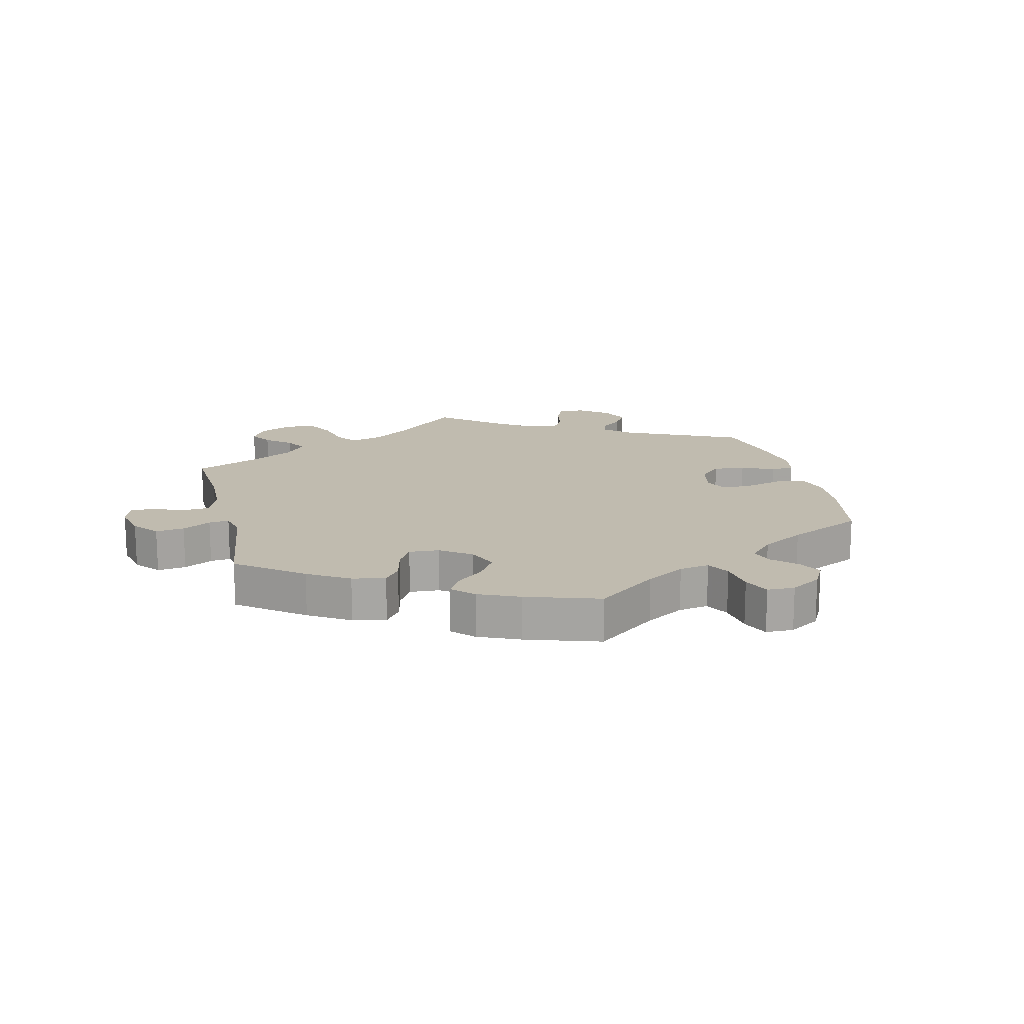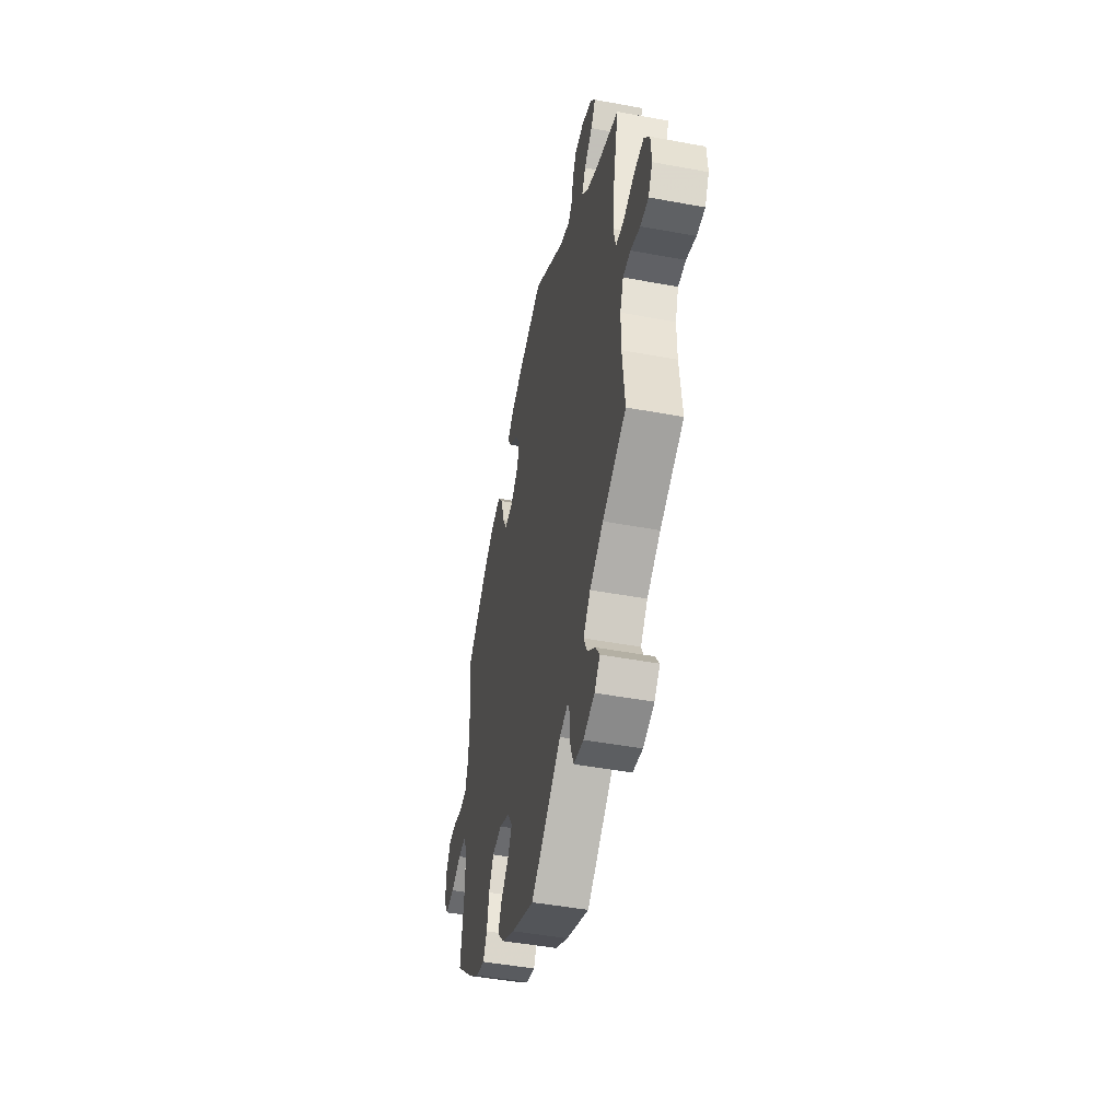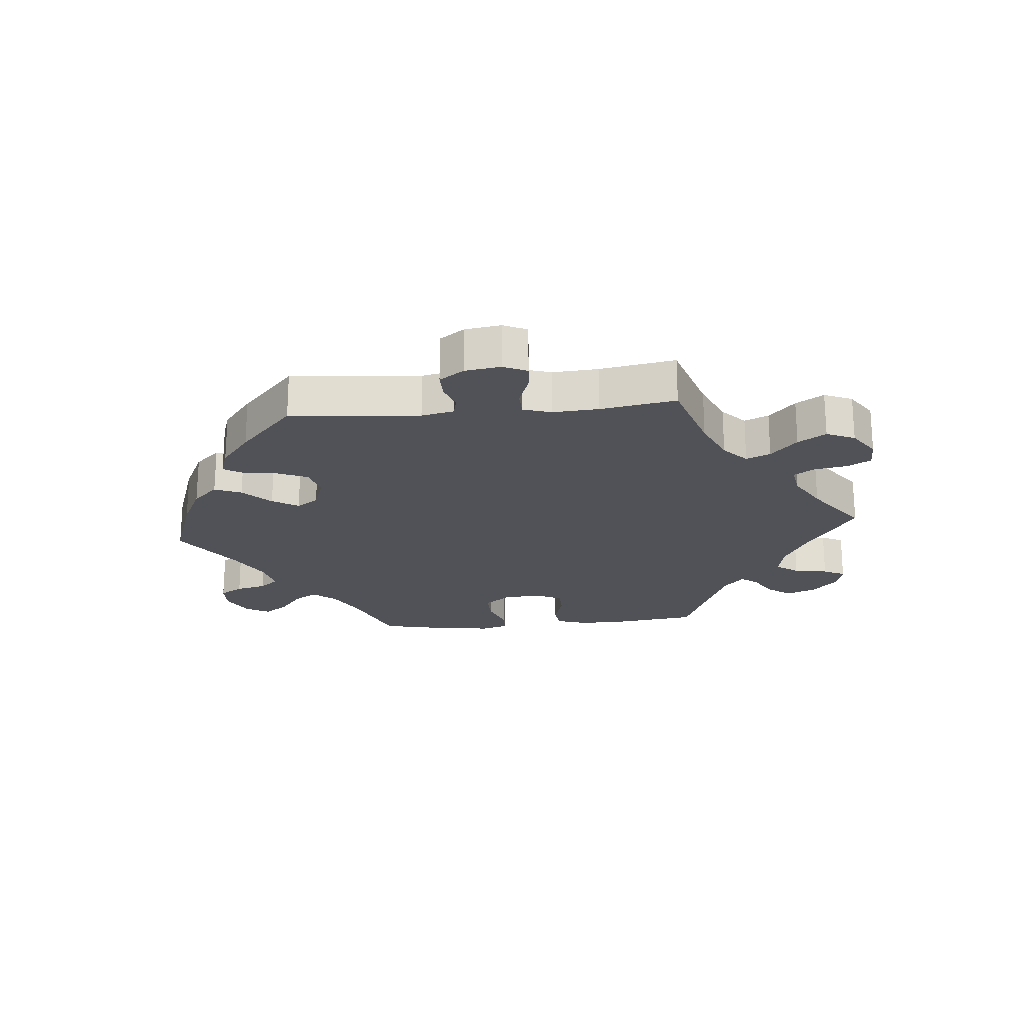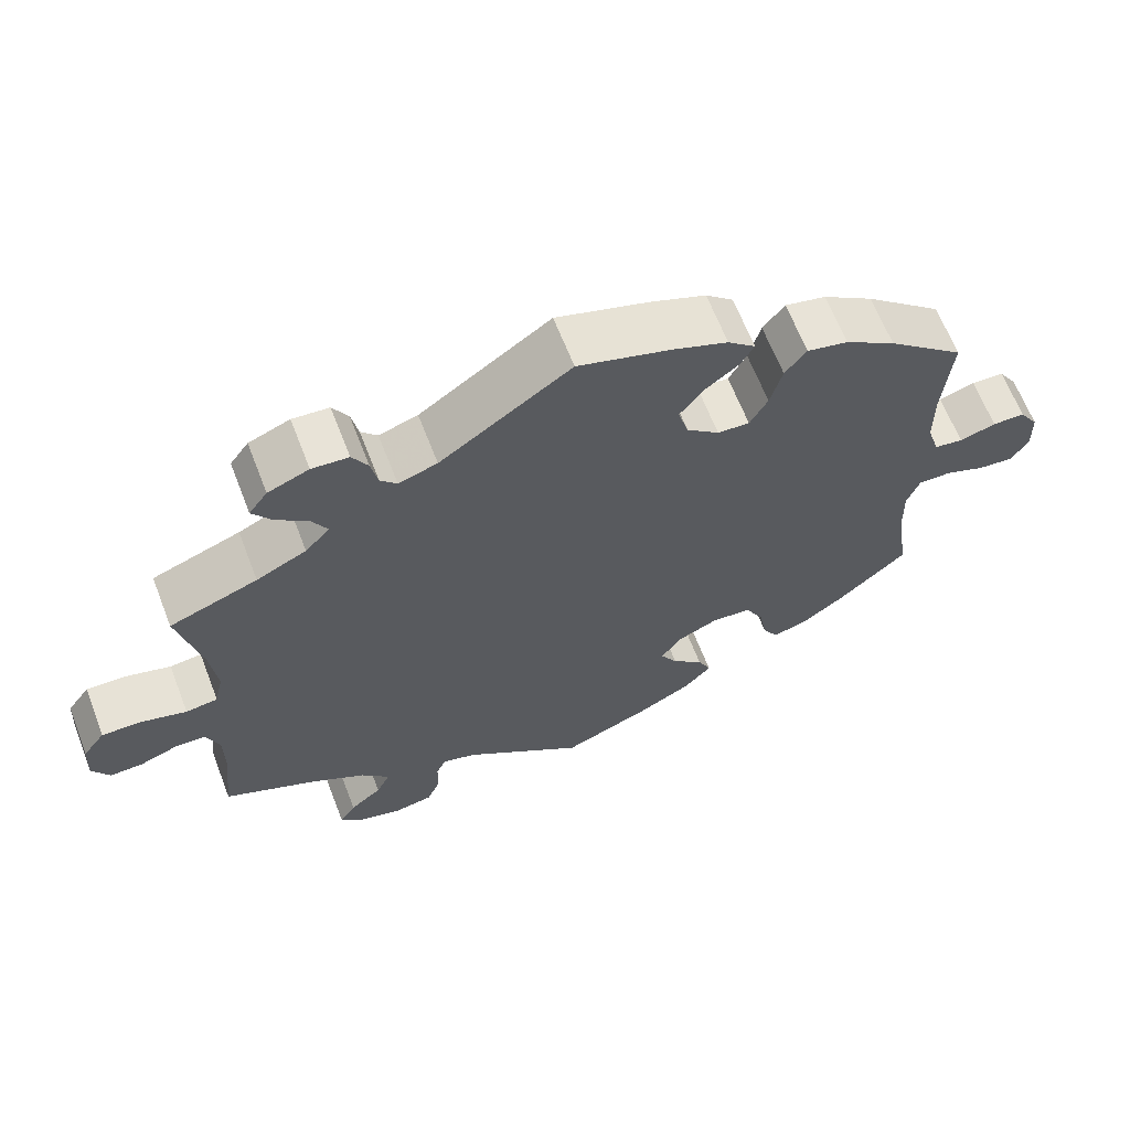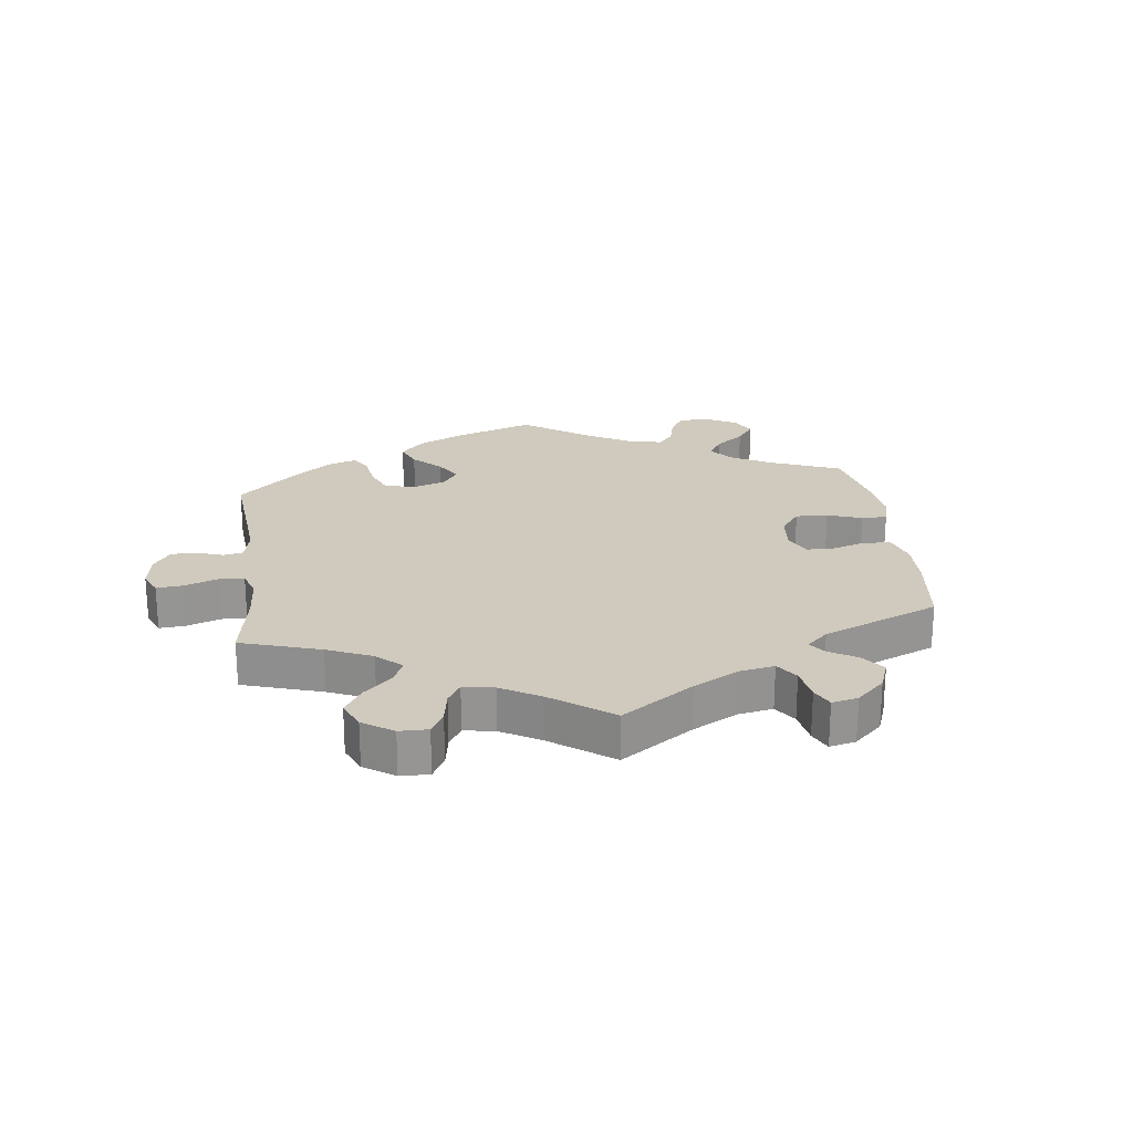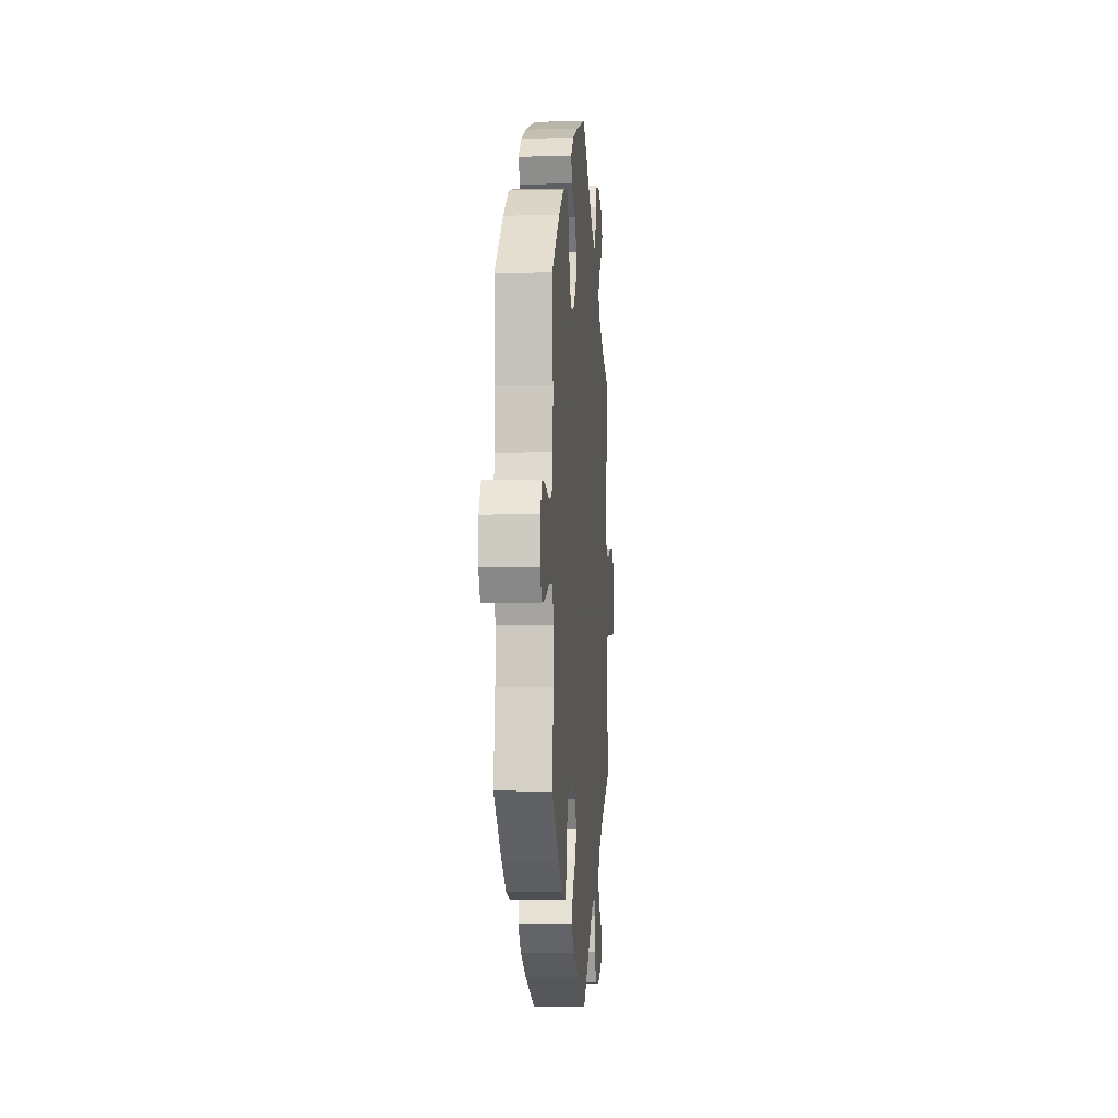
<metadata>
{"format":"obj","ext":"obj","renderer":"f3d","projection":"perspective","resolution":1024,"background":"white","views":[{"elev":16.1,"azim":-133.3,"up":"+Y"},{"elev":-46.9,"azim":78.1,"up":"+Z"},{"elev":-21.5,"azim":35.4,"up":"+Y"},{"elev":65.1,"azim":158.8,"up":"+Z"},{"elev":22.9,"azim":112.9,"up":"+Y"},{"elev":-3.7,"azim":-85.4,"up":"+Z"}]}
</metadata>
<code>
v -0.146 0.07 -0.37
v 0.223 0.07 -0.512
v -0.702 0.07 0.005
v -0.31 0.07 0.459
v -0.307 0.07 -0.356
v -0.229 0.07 -0.489
v 0.354 0.07 -0.6
v 0.319 0.07 0.423
v 0.384 0.07 -0.568
v 0.339 0.07 0.46
v -0.198 0.07 0.319
v 0.537 0.07 -0.31
v -0.632 0.07 0.047
v 0.553 0.07 0.038
v 0 0.07 -0.62
v 0 0.07 0.62
v 0.294 0.07 -0.618
v 0.279 0.07 0.586
v 0.362 0.07 -0.535
v -0.123 0.07 -0.568
v 0.175 0.07 0.497
v -0.198 0.07 0.551
v 0.242 0.07 -0.609
v 0.498 0.07 0.096
v -0.681 0.07 -0.093
v -0.583 0.07 0.032
v 0.3 0.07 -0.459
v 0.21 0.07 -0.481
v -0.154 0.07 0.357
v 0.537 0.07 0.31
v -0.282 0.07 -0.309
v 0.51 0.07 0.043
v 0.319 0.07 -0.499
v 0.678 0.07 -0.084
v -0.704 0.07 -0.054
v 0.524 0.07 -0.187
v -0.365 0.07 0.446
v 0.164 0.07 -0.495
v -0.281 0.07 0.421
v 0.249 0.07 0.504
v -0.534 0.07 -0.065
v -0.217 0.07 0.485
v 0.697 0.07 0.017
v 0.408 0.07 0.533
v -0.527 0.07 0.094
v 0.667 0.07 0.058
v -0.526 0.07 0.175
v -0.171 0.07 0.449
v -0.211 0.07 -0.449
v -0.173 0.07 -0.329
v -0.126 0.07 0.58
v 0.258 0.07 0.549
v -0.235 0.07 0.518
v -0.544 0.07 0.039
v -0.169 0.07 -0.41
v -0.14 0.07 0.407
v -0.192 0.07 -0.53
v 0.383 0.07 0.497
v -0.537 0.07 -0.31
v 0.542 0.07 -0.065
v -0.385 0.07 -0.439
v -0.265 0.07 0.36
v 0.227 0.07 0.48
v 0.383 0.07 0.568
v 0.613 0.07 0.056
v -0.633 0.07 -0.088
v 0.419 0.07 0.354
v 0.338 0.07 -0.415
v -0.433 0.07 0.4
v 0.352 0.07 0.387
v -0.241 0.07 0.316
v -0.444 0.07 -0.395
v -0.578 0.07 -0.066
v 0.524 0.07 -0.113
v -0.519 0.07 -0.186
v 0.507 0.07 0.176
v -0.339 0.07 -0.451
v -0.229 0.07 -0.303
v 0.701 0.07 -0.043
v 0.583 0.07 -0.064
v -0.318 0.07 -0.415
v 0.41 0.07 -0.371
v 0.634 0.07 -0.083
v -0.517 0.07 -0.112
v -0.537 0.07 0.31
v -0.676 0.07 0.046
v 0.328 0.07 0.59
v 0.224 0.07 -0.565
v -0.146 -0 -0.37
v 0.223 -0 -0.512
v -0.702 -0 0.005
v -0.31 -0 0.459
v -0.307 -0 -0.356
v -0.229 -0 -0.489
v 0.354 -0 -0.6
v 0.319 -0 0.423
v 0.384 -0 -0.568
v 0.339 -0 0.46
v -0.198 -0 0.319
v 0.537 -0 -0.31
v -0.632 -0 0.047
v 0.553 -0 0.038
v 0 -0 -0.62
v 0 -0 0.62
v 0.294 -0 -0.618
v 0.279 -0 0.586
v 0.362 -0 -0.535
v -0.123 -0 -0.568
v 0.175 -0 0.497
v -0.198 -0 0.551
v 0.242 -0 -0.609
v 0.498 -0 0.096
v -0.681 -0 -0.093
v -0.583 -0 0.032
v 0.3 -0 -0.459
v 0.21 -0 -0.481
v -0.154 -0 0.357
v 0.537 -0 0.31
v -0.282 -0 -0.309
v 0.51 -0 0.043
v 0.319 -0 -0.499
v 0.678 -0 -0.084
v -0.704 -0 -0.054
v 0.524 -0 -0.187
v -0.365 -0 0.446
v 0.164 -0 -0.495
v -0.281 -0 0.421
v 0.249 -0 0.504
v -0.534 -0 -0.065
v -0.217 -0 0.485
v 0.697 -0 0.017
v 0.408 -0 0.533
v -0.527 -0 0.094
v 0.667 -0 0.058
v -0.526 -0 0.175
v -0.171 -0 0.449
v -0.211 -0 -0.449
v -0.173 -0 -0.329
v -0.126 -0 0.58
v 0.258 -0 0.549
v -0.235 -0 0.518
v -0.544 -0 0.039
v -0.169 -0 -0.41
v -0.14 -0 0.407
v -0.192 -0 -0.53
v 0.383 -0 0.497
v -0.537 -0 -0.31
v 0.542 -0 -0.065
v -0.385 -0 -0.439
v -0.265 -0 0.36
v 0.227 -0 0.48
v 0.383 -0 0.568
v 0.613 -0 0.056
v -0.633 -0 -0.088
v 0.419 -0 0.354
v 0.338 -0 -0.415
v -0.433 -0 0.4
v 0.352 -0 0.387
v -0.241 -0 0.316
v -0.444 -0 -0.395
v -0.578 -0 -0.066
v 0.524 -0 -0.113
v -0.519 -0 -0.186
v 0.507 -0 0.176
v -0.339 -0 -0.451
v -0.229 -0 -0.303
v 0.701 -0 -0.043
v 0.583 -0 -0.064
v -0.318 -0 -0.415
v 0.41 -0 -0.371
v 0.634 -0 -0.083
v -0.517 -0 -0.112
v -0.537 -0 0.31
v -0.676 -0 0.046
v 0.328 -0 0.59
v 0.224 -0 -0.565
f 72 59 75
f 61 72 75 84
f 5 81 77 61
f 31 5 61 84
f 78 31 84 41
f 50 78 41
f 57 6 49 55
f 57 55 1
f 38 15 20 57
f 28 38 57 1
f 17 23 88 2
f 17 2 28
f 7 17 28
f 33 19 9 7
f 27 33 7 28
f 68 27 28 1
f 36 12 82
f 74 36 82 68
f 60 74 68 1
f 79 34 83 80
f 79 80 60
f 43 79 60
f 14 65 46 43
f 32 14 43 60
f 67 30 76
f 70 67 76 24
f 8 70 24 32
f 64 44 58 10
f 64 10 8
f 87 64 8
f 40 52 18 87
f 63 40 87 8
f 21 63 8 32
f 48 42 53 22
f 56 48 22 51
f 37 4 39 62
f 37 62 71
f 47 85 69 37
f 45 47 37 71
f 54 45 71 11
f 3 86 13 26
f 3 26 54
f 35 3 54
f 73 66 25 35
f 41 73 35 54
f 50 41 54 11
f 56 51 16 21
f 29 56 21 32
f 32 60 1 50
f 11 29 32 50
f 163 147 160
f 172 163 160 149
f 149 165 169 93
f 172 149 93 119
f 129 172 119 166
f 129 166 138
f 143 137 94 145
f 89 143 145
f 145 108 103 126
f 89 145 126 116
f 90 176 111 105
f 116 90 105
f 116 105 95
f 95 97 107 121
f 116 95 121 115
f 89 116 115 156
f 170 100 124
f 156 170 124 162
f 89 156 162 148
f 168 171 122 167
f 148 168 167
f 148 167 131
f 131 134 153 102
f 148 131 102 120
f 164 118 155
f 112 164 155 158
f 120 112 158 96
f 98 146 132 152
f 96 98 152
f 96 152 175
f 175 106 140 128
f 96 175 128 151
f 120 96 151 109
f 110 141 130 136
f 139 110 136 144
f 150 127 92 125
f 159 150 125
f 125 157 173 135
f 159 125 135 133
f 99 159 133 142
f 114 101 174 91
f 142 114 91
f 142 91 123
f 123 113 154 161
f 142 123 161 129
f 99 142 129 138
f 109 104 139 144
f 120 109 144 117
f 138 89 148 120
f 138 120 117 99
f 75 163 172 84
f 84 172 129 41
f 41 129 161 73
f 73 161 154 66
f 66 154 113 25
f 25 113 123 35
f 35 123 91 3
f 3 91 174 86
f 86 174 101 13
f 13 101 114 26
f 26 114 142 54
f 54 142 133 45
f 45 133 135 47
f 47 135 173 85
f 85 173 157 69
f 69 157 125 37
f 37 125 92 4
f 4 92 127 39
f 39 127 150 62
f 62 150 159 71
f 71 159 99 11
f 11 99 117 29
f 29 117 144 56
f 56 144 136 48
f 48 136 130 42
f 42 130 141 53
f 53 141 110 22
f 22 110 139 51
f 51 139 104 16
f 16 104 109 21
f 21 109 151 63
f 63 151 128 40
f 40 128 140 52
f 52 140 106 18
f 18 106 175 87
f 87 175 152 64
f 64 152 132 44
f 44 132 146 58
f 58 146 98 10
f 10 98 96 8
f 8 96 158 70
f 70 158 155 67
f 67 155 118 30
f 30 118 164 76
f 76 164 112 24
f 24 112 120 32
f 32 120 102 14
f 14 102 153 65
f 65 153 134 46
f 46 134 131 43
f 43 131 167 79
f 79 167 122 34
f 34 122 171 83
f 83 171 168 80
f 80 168 148 60
f 60 148 162 74
f 74 162 124 36
f 36 124 100 12
f 12 100 170 82
f 82 170 156 68
f 68 156 115 27
f 27 115 121 33
f 33 121 107 19
f 19 107 97 9
f 9 97 95 7
f 7 95 105 17
f 17 105 111 23
f 23 111 176 88
f 88 176 90 2
f 2 90 116 28
f 28 116 126 38
f 38 126 103 15
f 15 103 108 20
f 20 108 145 57
f 57 145 94 6
f 6 94 137 49
f 49 137 143 55
f 55 143 89 1
f 1 89 138 50
f 50 138 166 78
f 78 166 119 31
f 31 119 93 5
f 5 93 169 81
f 81 169 165 77
f 77 165 149 61
f 61 149 160 72
f 72 160 147 59
f 59 147 163 75

</code>
